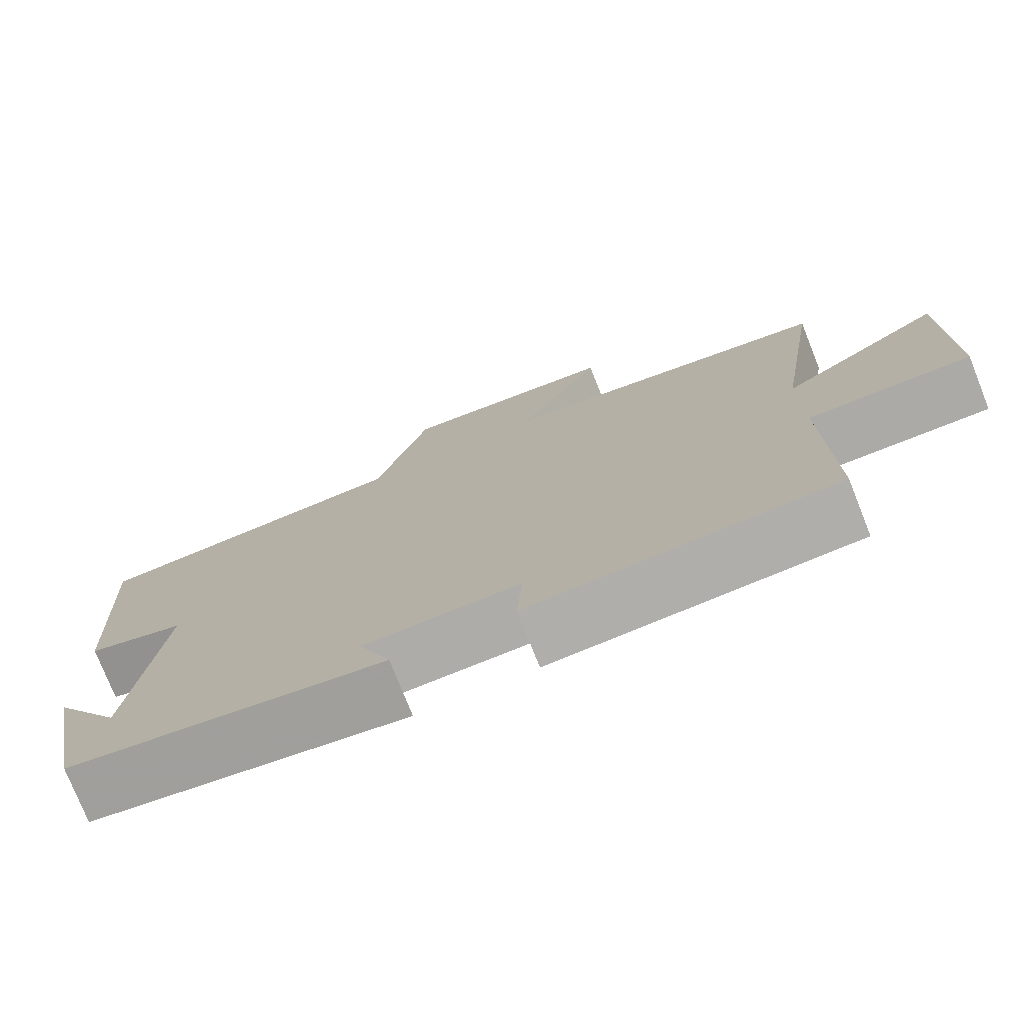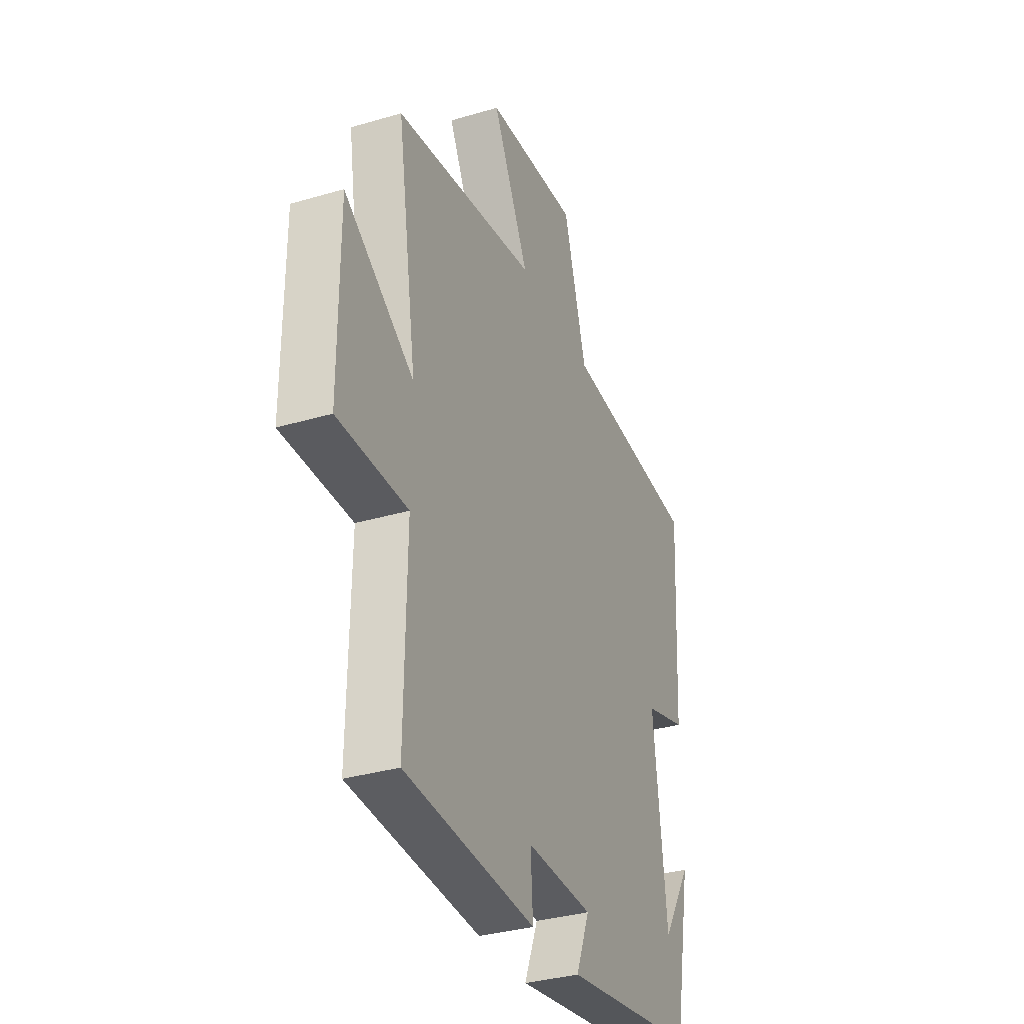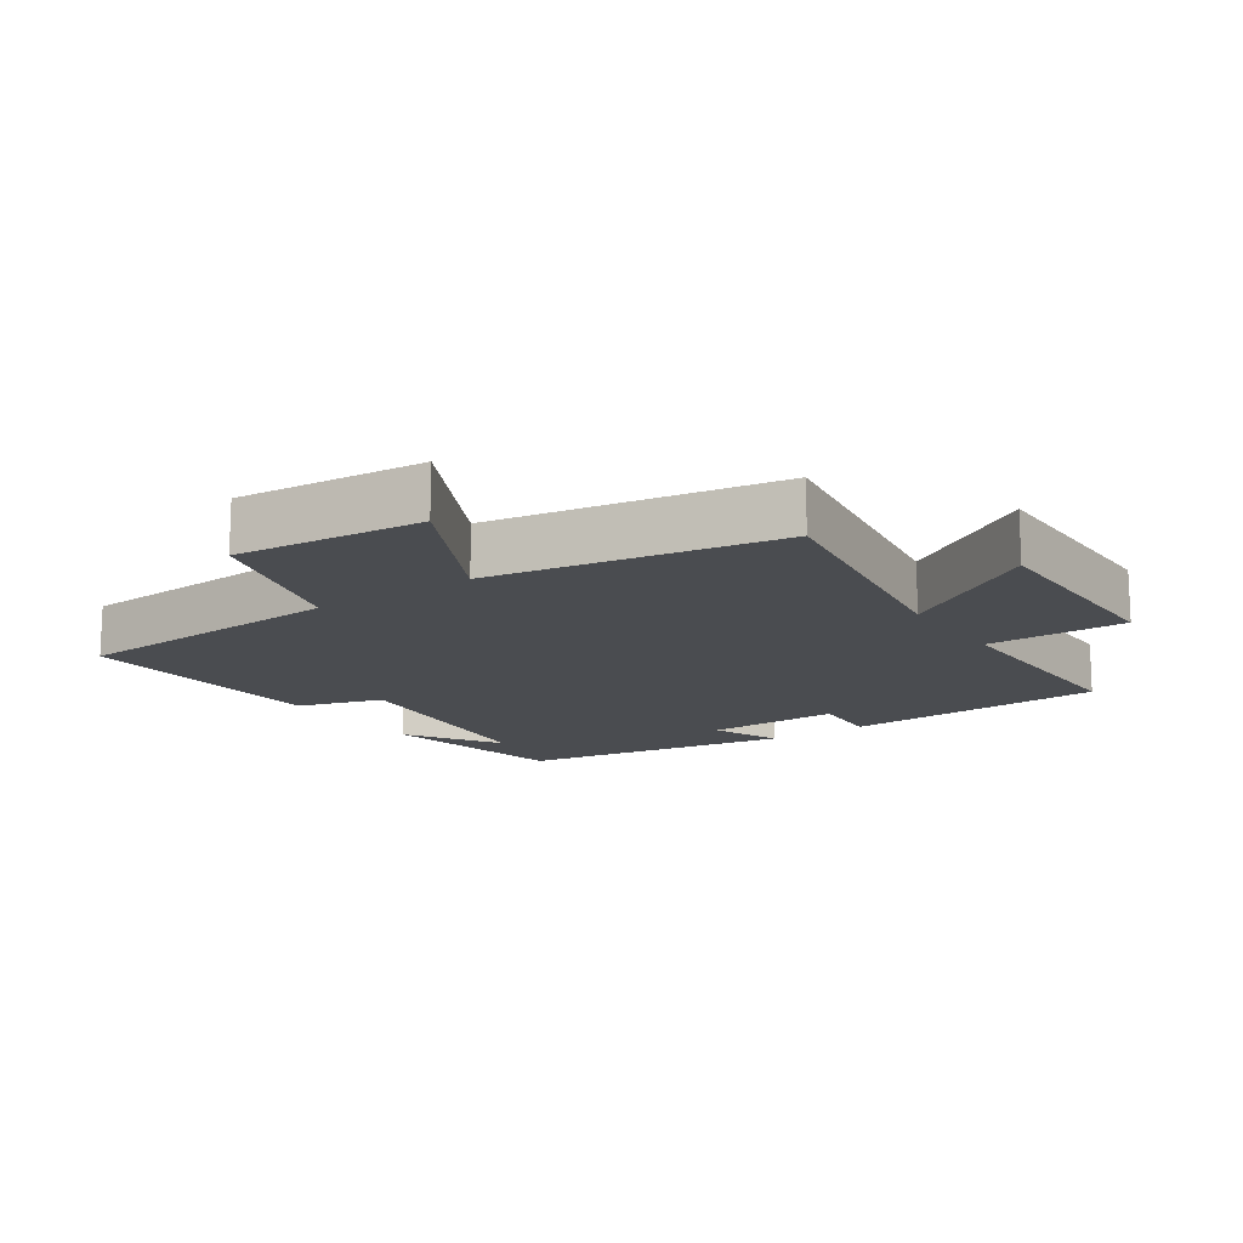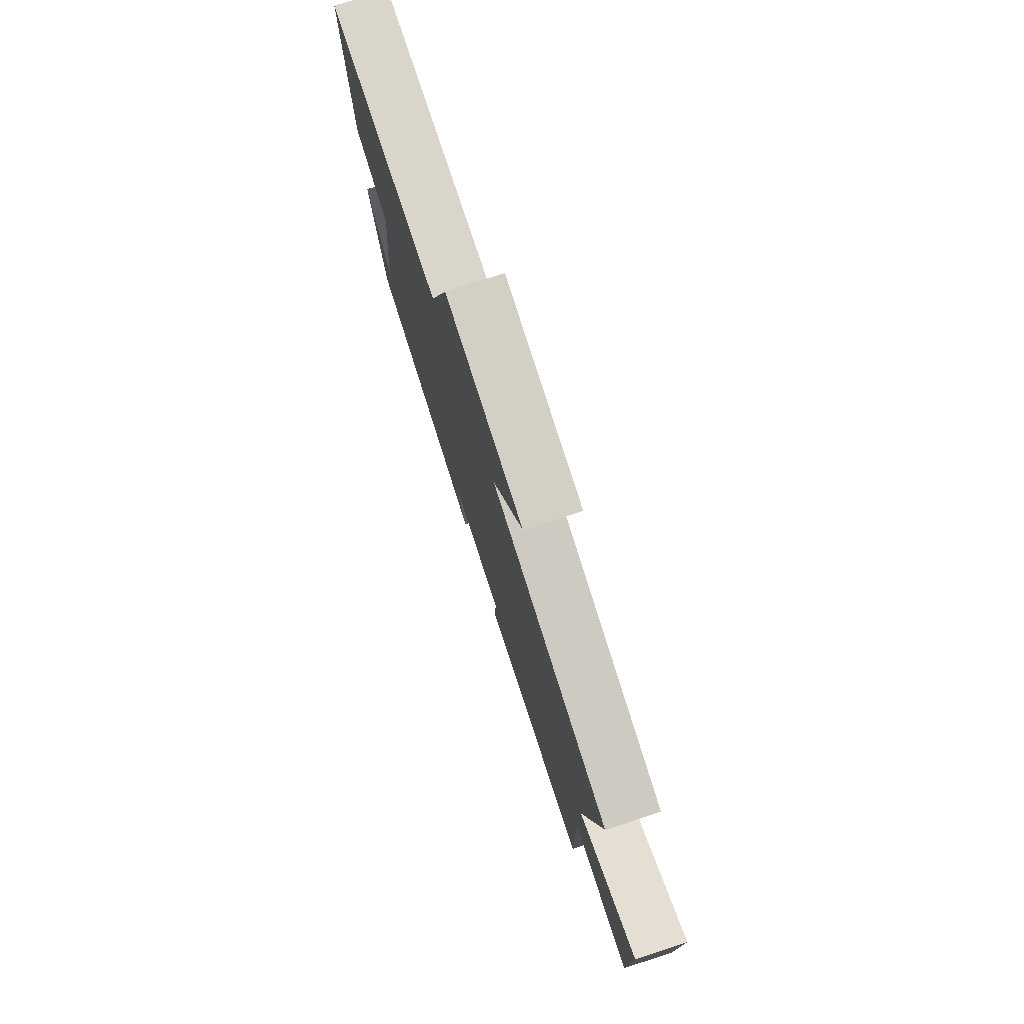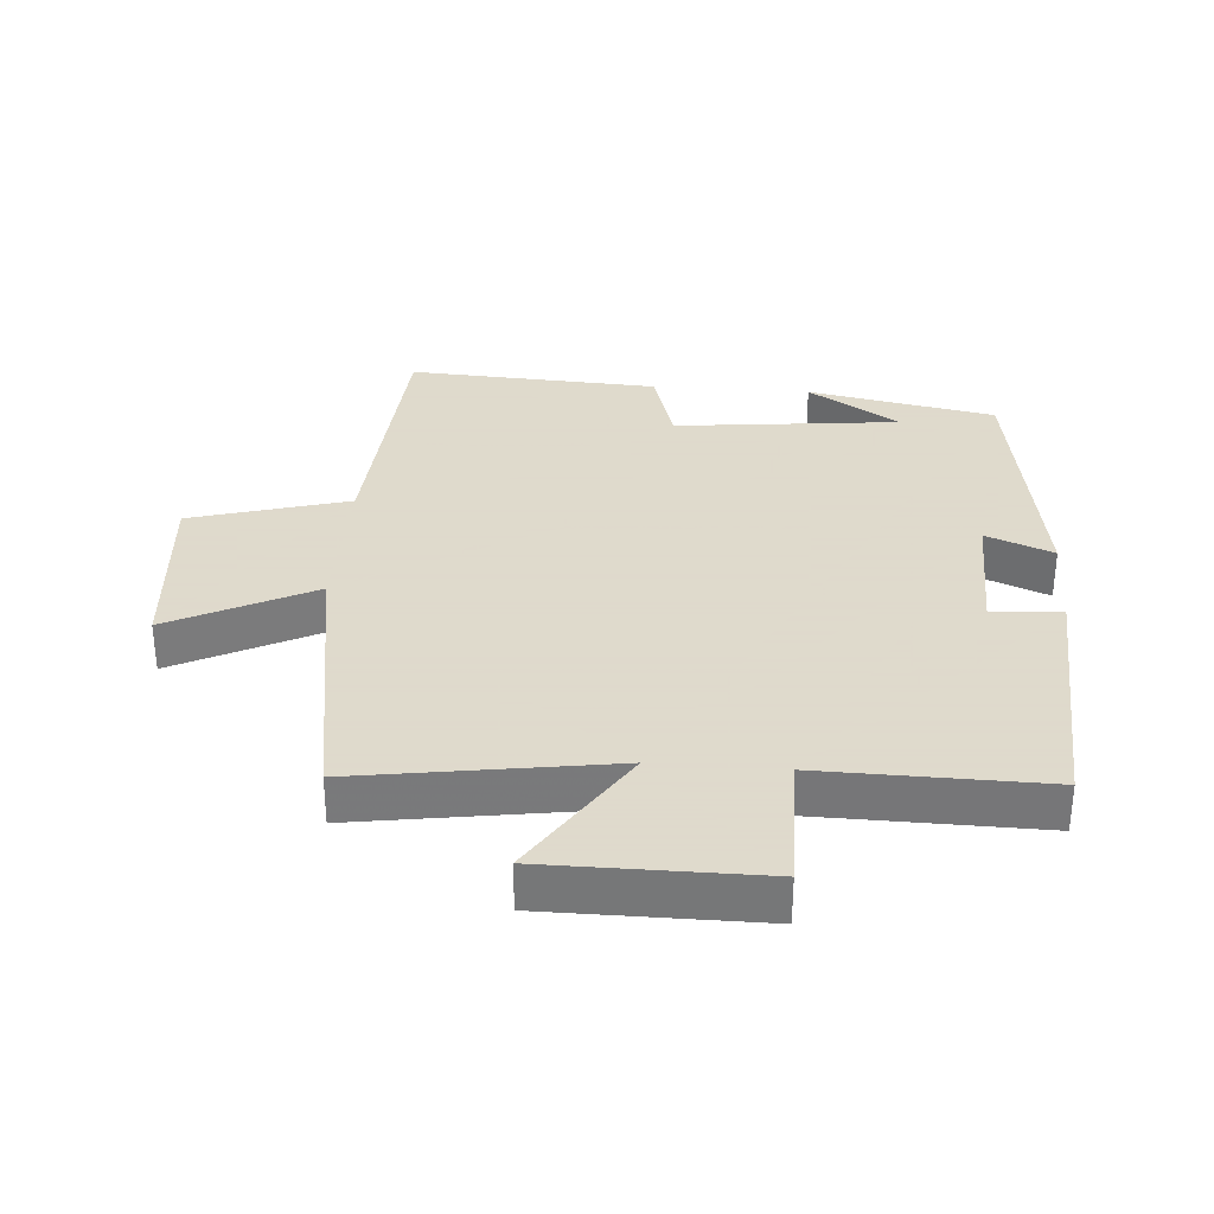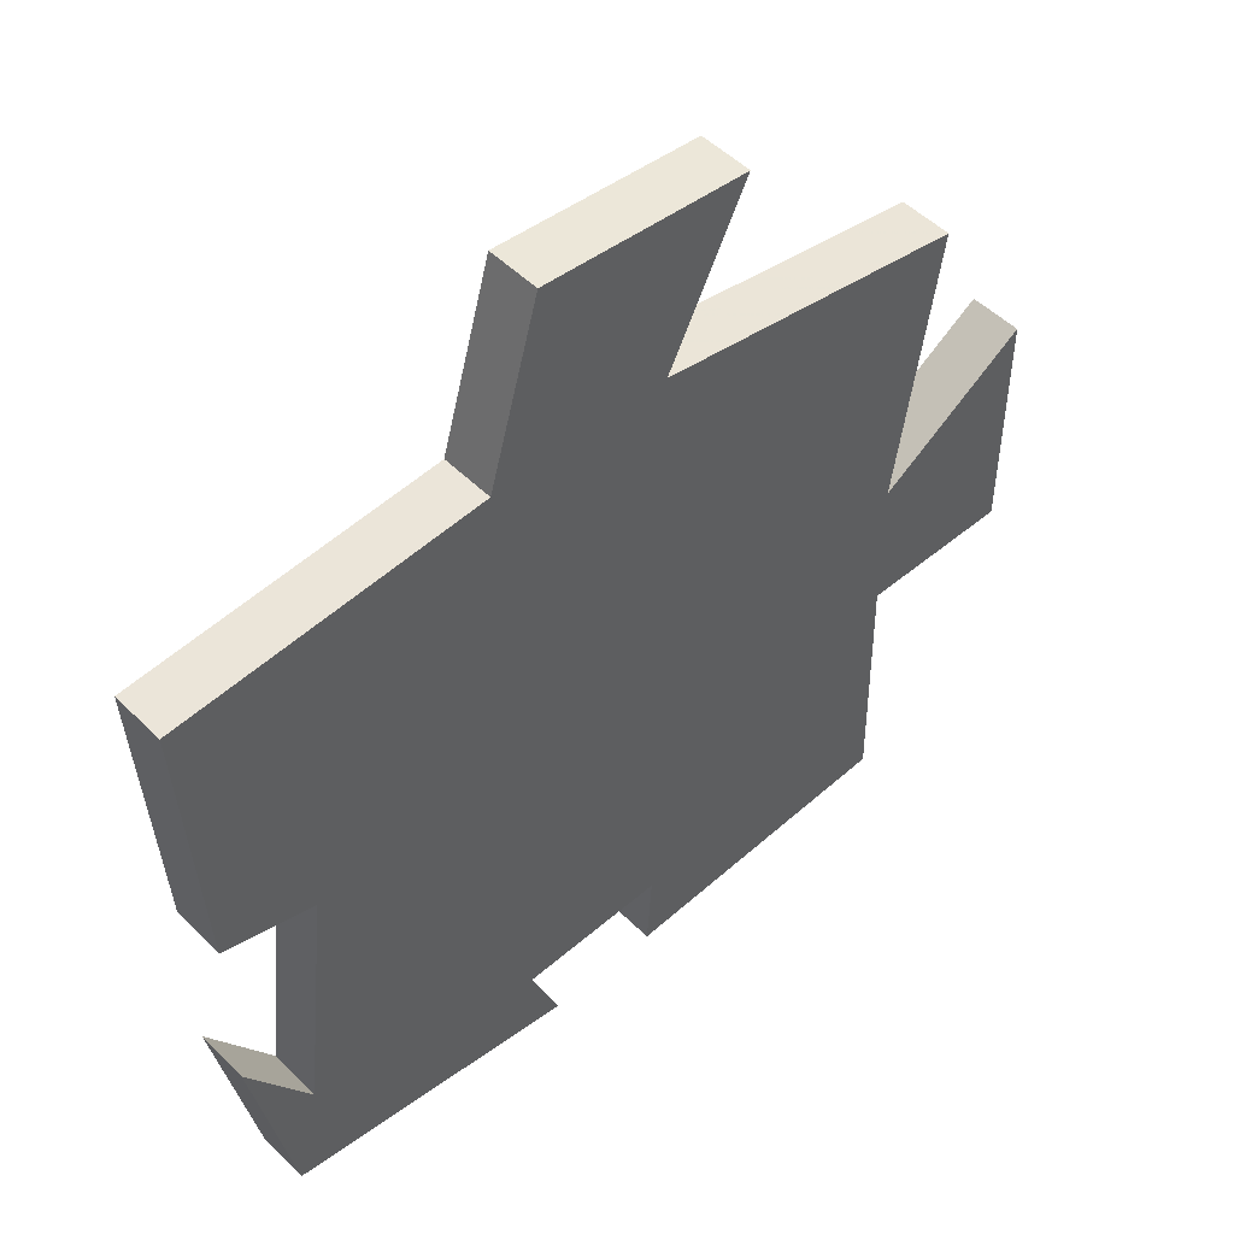
<metadata>
{"format":"obj","ext":"obj","renderer":"f3d","projection":"perspective","resolution":1024,"background":"white","views":[{"elev":-76.2,"azim":21.7,"up":"+Z"},{"elev":-33.9,"azim":111.8,"up":"+Z"},{"elev":-14.7,"azim":34.2,"up":"+Y"},{"elev":77.7,"azim":72.0,"up":"+Z"},{"elev":32.4,"azim":94.4,"up":"+Y"},{"elev":50.2,"azim":-42.9,"up":"+Z"}]}
</metadata>
<code>
v -0.445 0.07 -0.436
v -0.5 0.07 -0.15
v -0.411 0.07 -0.29
v -0.373 0.07 0.054
v -0.5 0.07 0.092
v -0.521 0.07 0.474
v -0.109 0.07 0.5
v -0.04 0.07 0.739
v 0.24 0.07 0.715
v 0.131 0.07 0.5
v 0.559 0.07 0.429
v 0.5 0.07 0.047
v 0.708 0.07 0.181
v 0.708 0.07 -0.143
v 0.5 0.07 -0.141
v 0.505 0.07 -0.479
v 0.113 0.07 -0.5
v 0.12 0.07 -0.394
v -0.08 0.07 -0.398
v -0.039 0.07 -0.5
v -0.445 0 -0.436
v -0.5 0 -0.15
v -0.411 0 -0.29
v -0.373 0 0.054
v -0.5 0 0.092
v -0.521 0 0.474
v -0.109 0 0.5
v -0.04 0 0.739
v 0.24 0 0.715
v 0.131 0 0.5
v 0.559 0 0.429
v 0.5 0 0.047
v 0.708 0 0.181
v 0.708 0 -0.143
v 0.5 0 -0.141
v 0.505 0 -0.479
v 0.113 0 -0.5
v 0.12 0 -0.394
v -0.08 0 -0.398
v -0.039 0 -0.5
f 19 20 1
f 15 16 17 18
f 15 18 19
f 12 13 14 15
f 12 15 19 1
f 10 11 12 1
f 7 8 9 10
f 4 5 6 7
f 3 4 7 10
f 1 2 3
f 1 3 10
f 21 40 39
f 38 37 36 35
f 39 38 35
f 35 34 33 32
f 21 39 35 32
f 21 32 31 30
f 30 29 28 27
f 27 26 25 24
f 30 27 24 23
f 23 22 21
f 30 23 21
f 1 21 22 2
f 2 22 23 3
f 3 23 24 4
f 4 24 25 5
f 5 25 26 6
f 6 26 27 7
f 7 27 28 8
f 8 28 29 9
f 9 29 30 10
f 10 30 31 11
f 11 31 32 12
f 12 32 33 13
f 13 33 34 14
f 14 34 35 15
f 15 35 36 16
f 16 36 37 17
f 17 37 38 18
f 18 38 39 19
f 19 39 40 20
f 20 40 21 1

</code>
